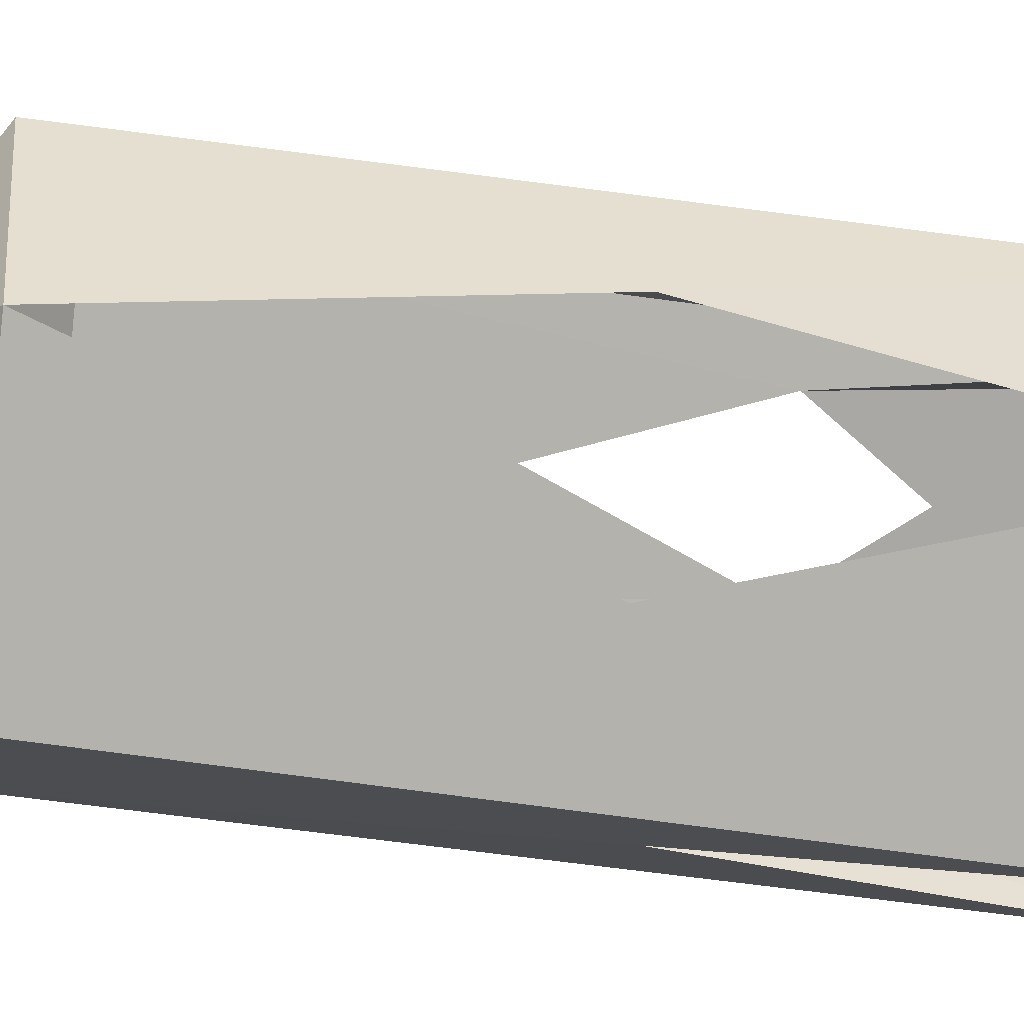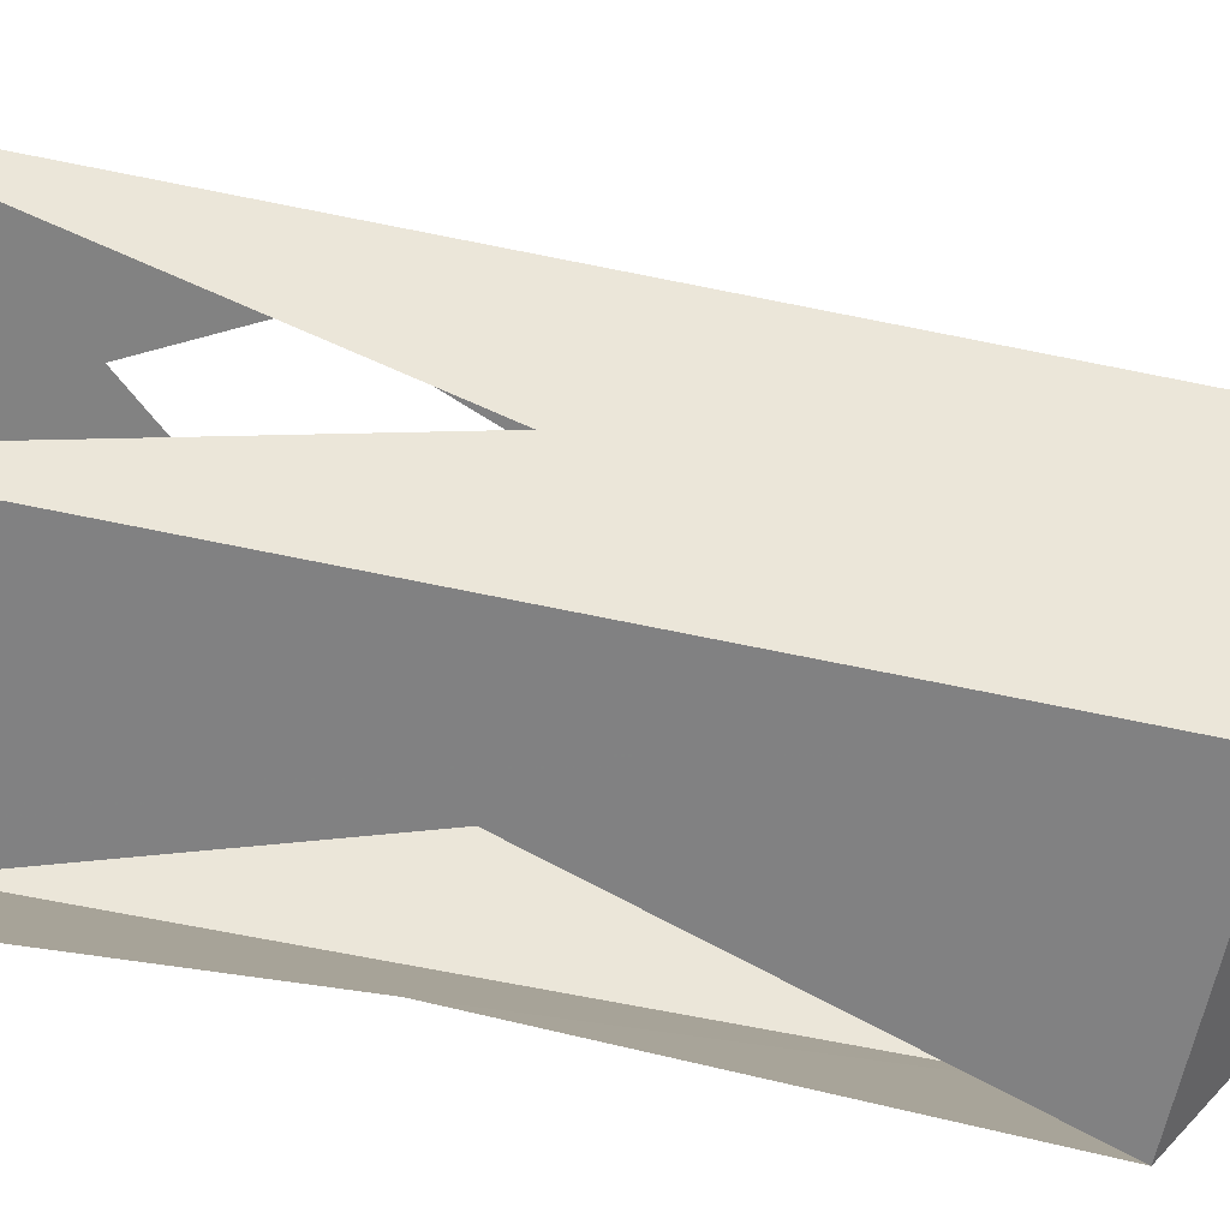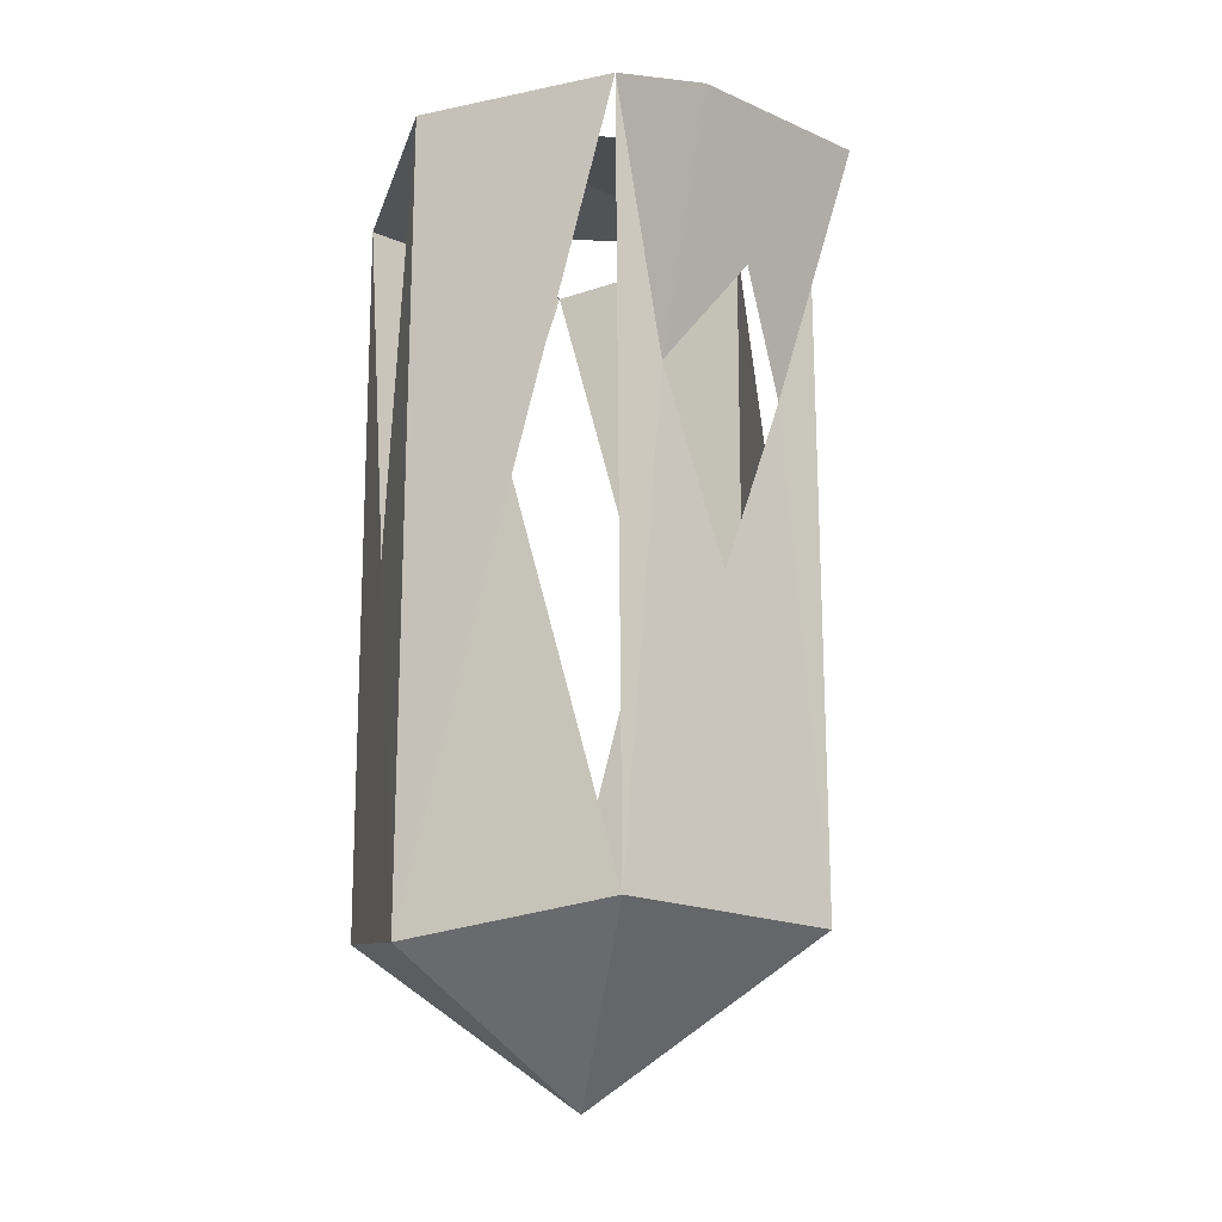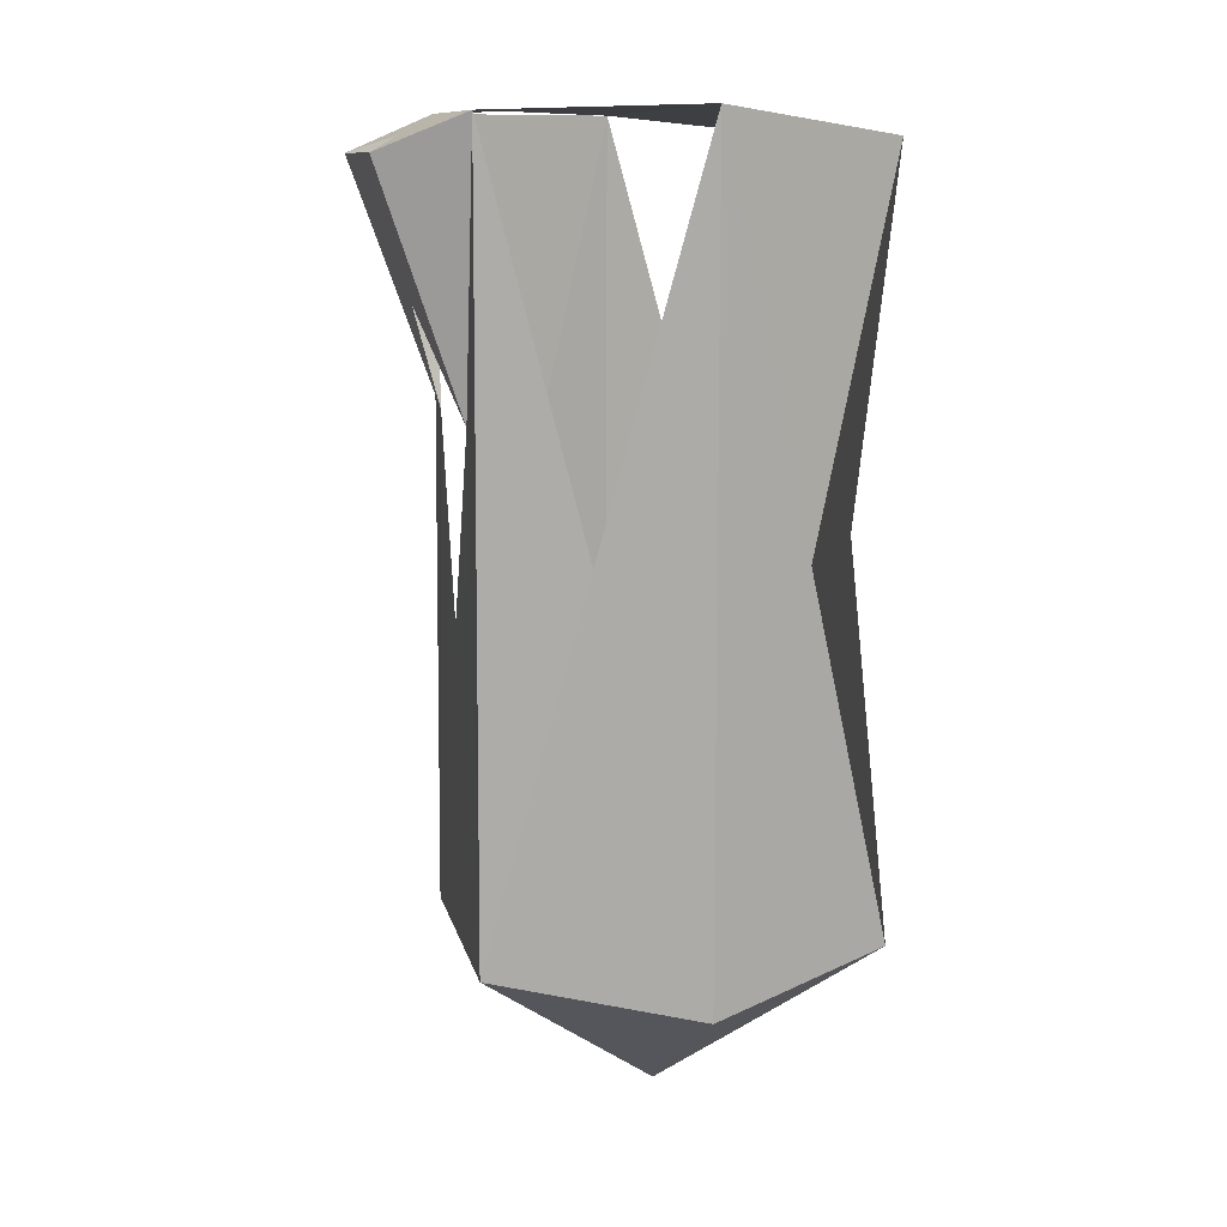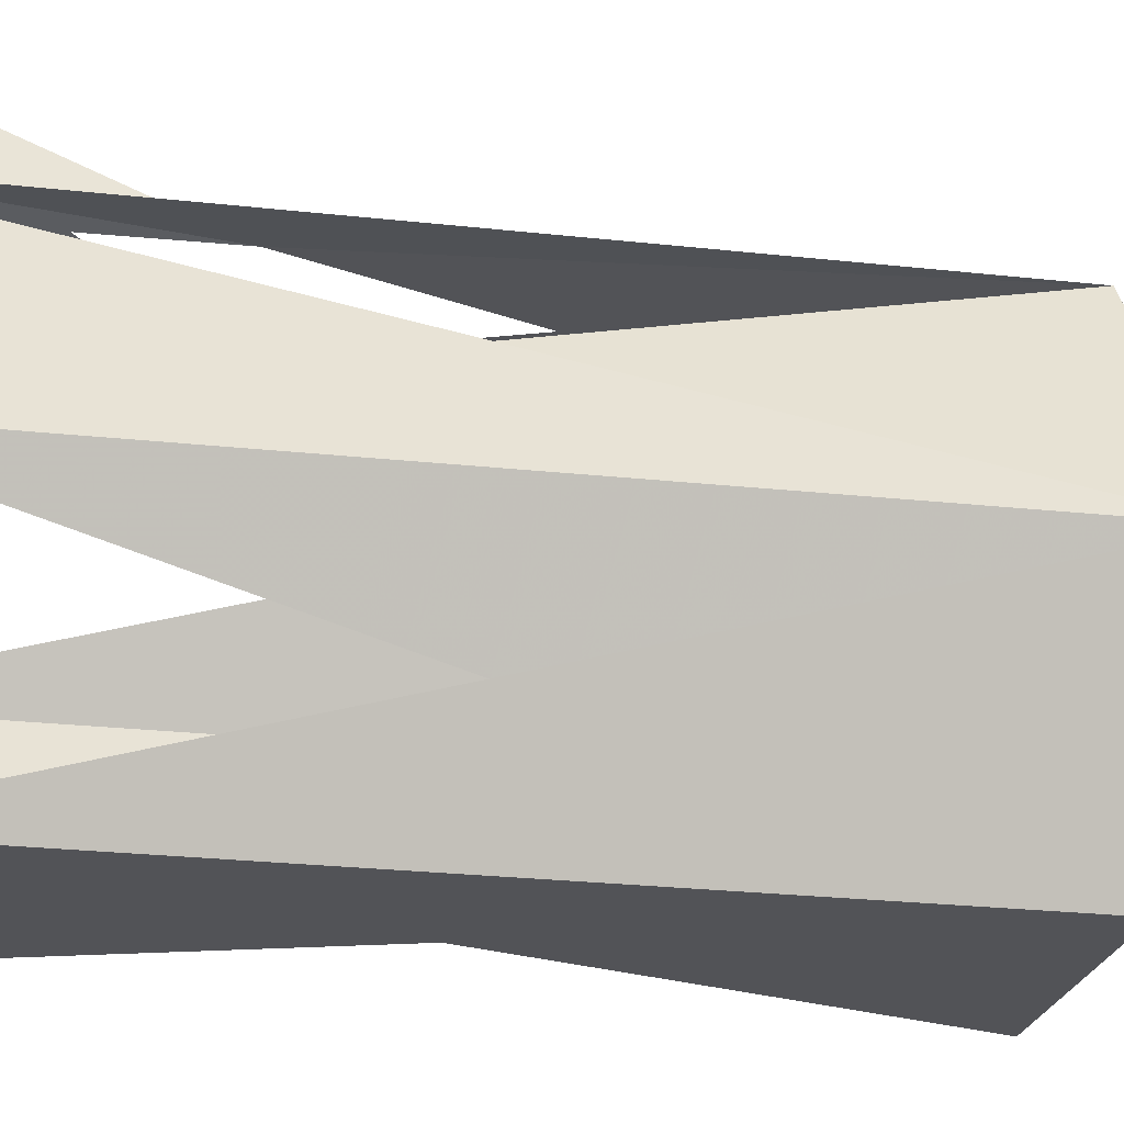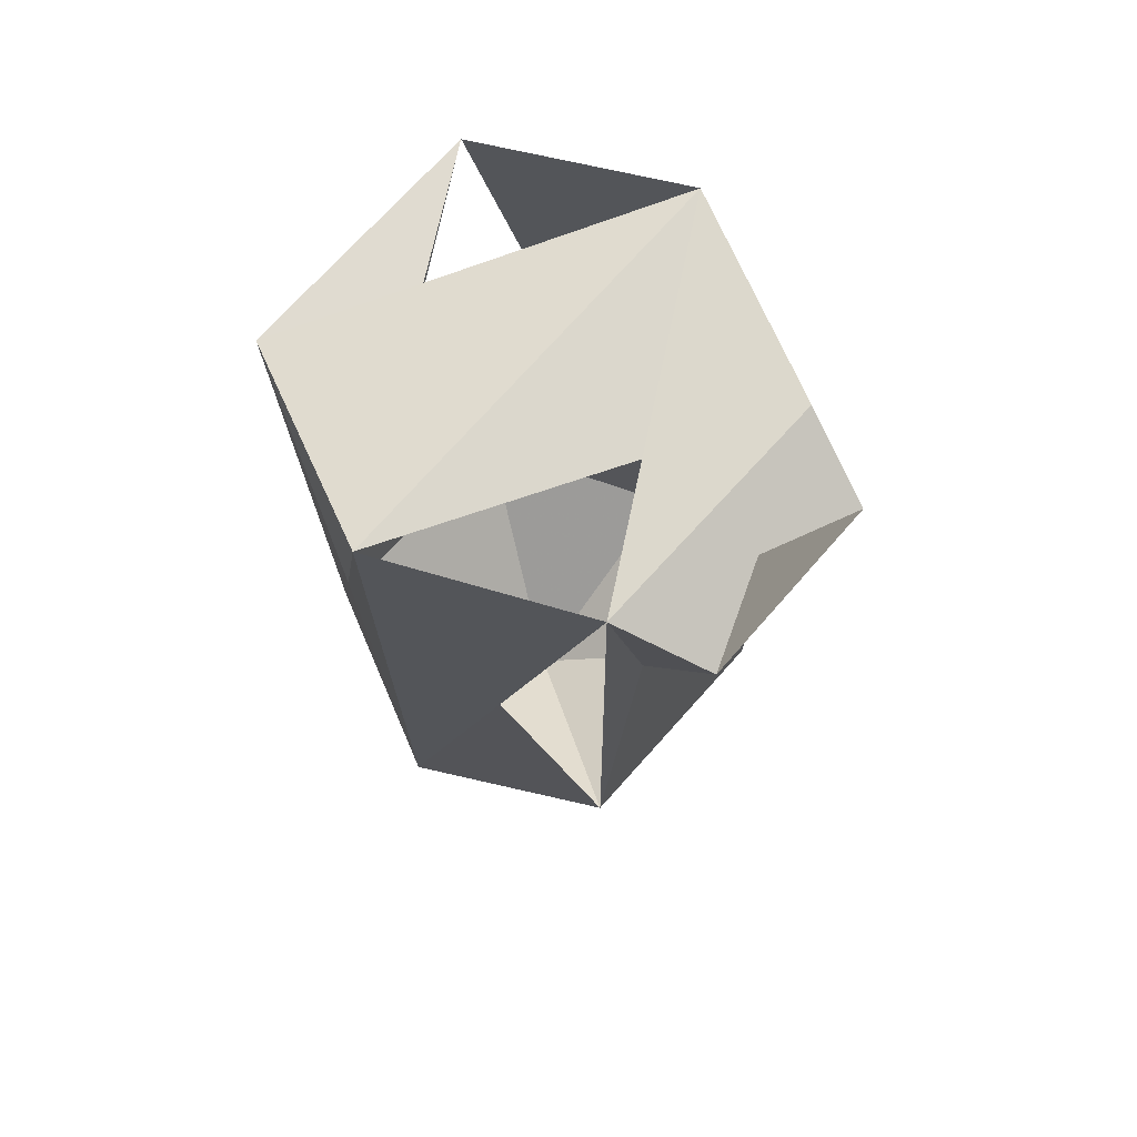
<metadata>
{"format":"obj","ext":"obj","renderer":"f3d","projection":"perspective","resolution":1024,"background":"white","views":[{"elev":-79.1,"azim":82.7,"up":"+Z"},{"elev":-61.0,"azim":-102.4,"up":"+Z"},{"elev":-16.9,"azim":-40.8,"up":"+Y"},{"elev":10.5,"azim":77.1,"up":"+Y"},{"elev":-22.8,"azim":-101.3,"up":"+Z"},{"elev":72.7,"azim":-48.7,"up":"+Y"}]}
</metadata>
<code>
v 0.064 -0.381 -0.099
v -0.036 -0.128 0.098
v -0.065 0.002 -0.1
v 0.064 0.001 -0.099
v 0.04 -0.129 0.098
v 0.065 0.011 0.098
v -0.063 0.013 0.096
v 0.066 -0.383 0.099
v -0.064 -0.38 -0.1
v -0.061 -0.381 0.098
v 0.11 0.013 -0.001
v -0.109 0.014 -0.001
v -0.046 -0.006 0.141
v 0.05 -0.007 0.141
v -0.111 -0.395 0
v 0.109 -0.396 -0.001
v -0.001 -0.464 0
f 2 10 7
f 5 14 6
f 8 5 6
f 13 2 7
f 8 17 10
f 17 8 16
f 9 17 1
f 17 9 15
f 1 17 16
f 10 17 15
f 16 6 8 11
f 15 3 9 12
f 11 7 6 12
f 3 1 9 4
f 15 7 12 10
f 12 4 3 11
f 13 5 14 2
f 16 4 11 1
f 7 14 6 13
f 8 2 10 5

</code>
